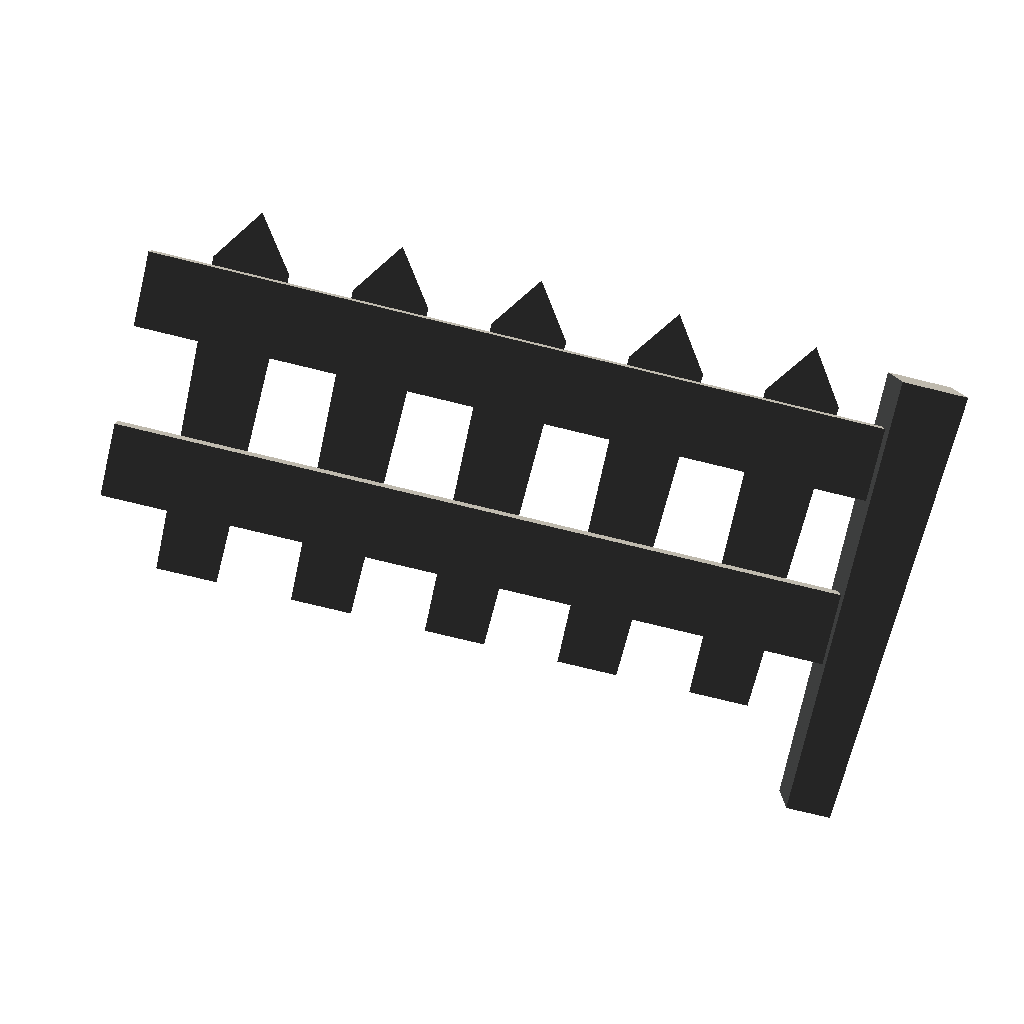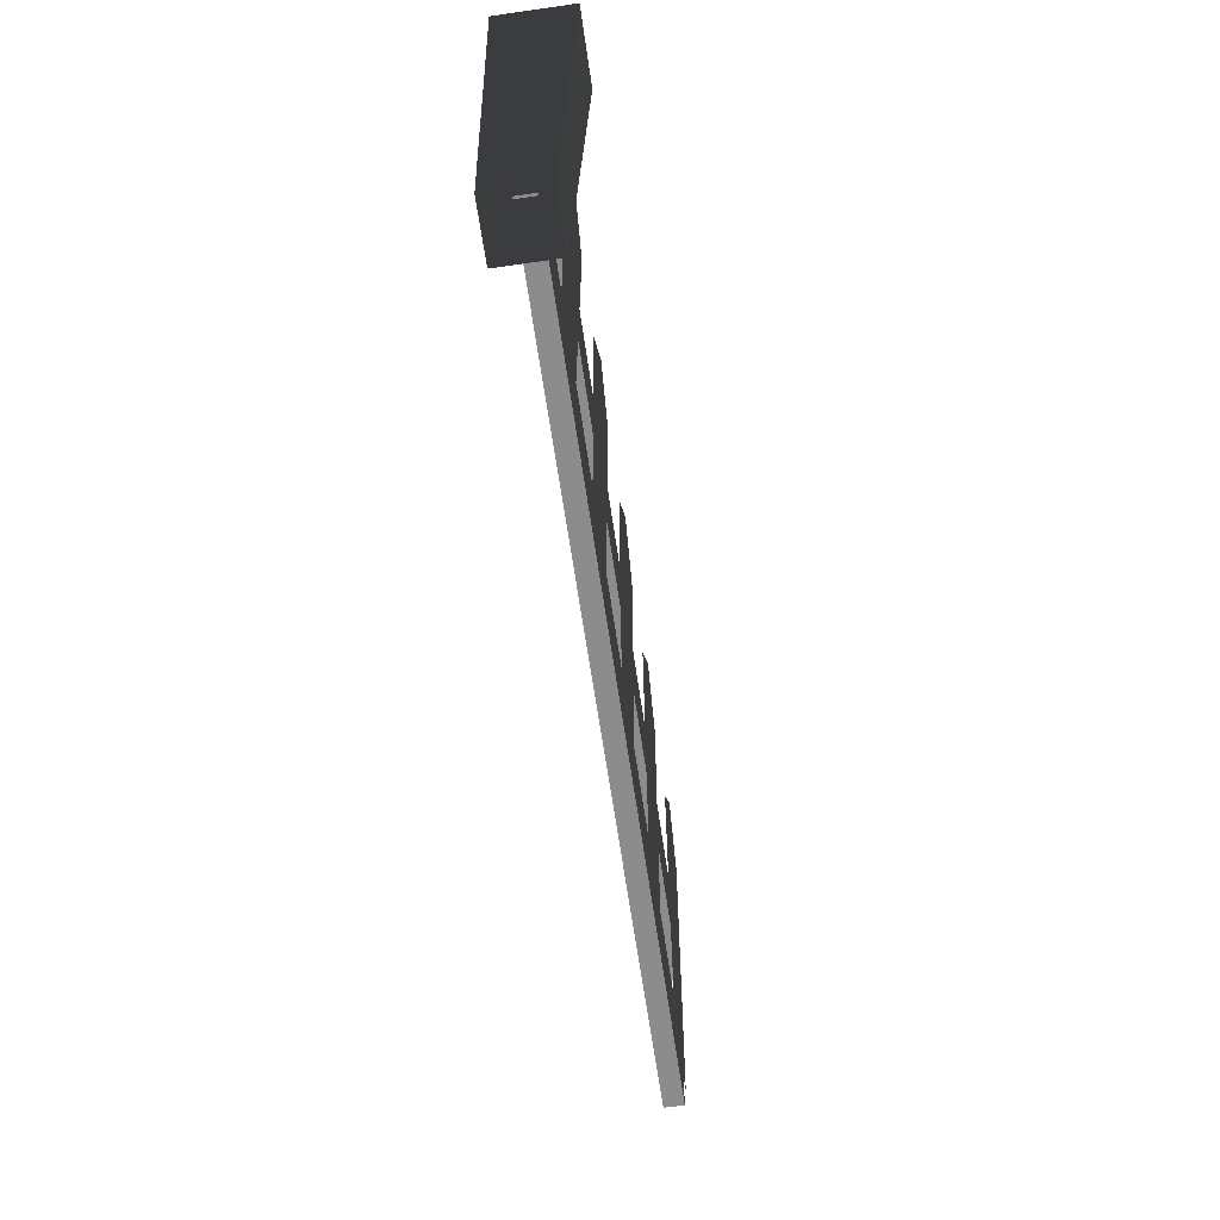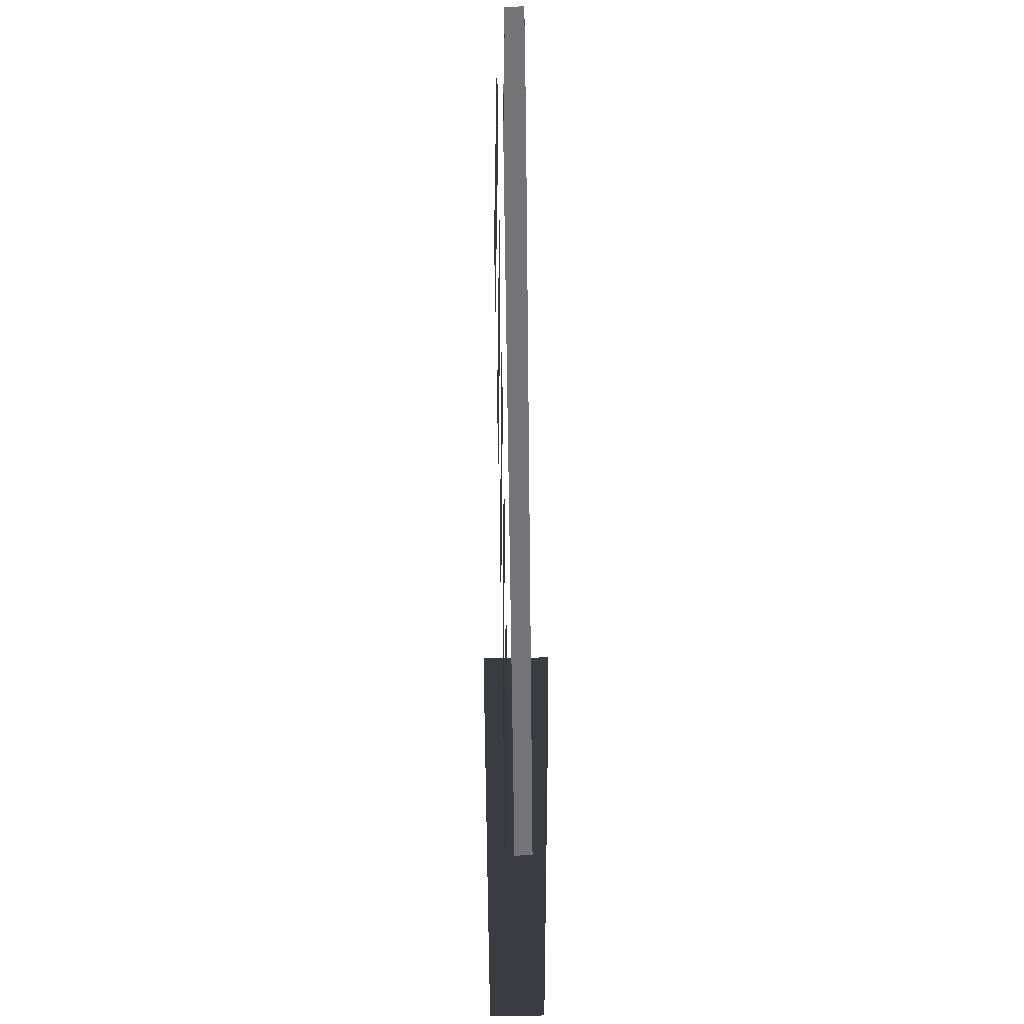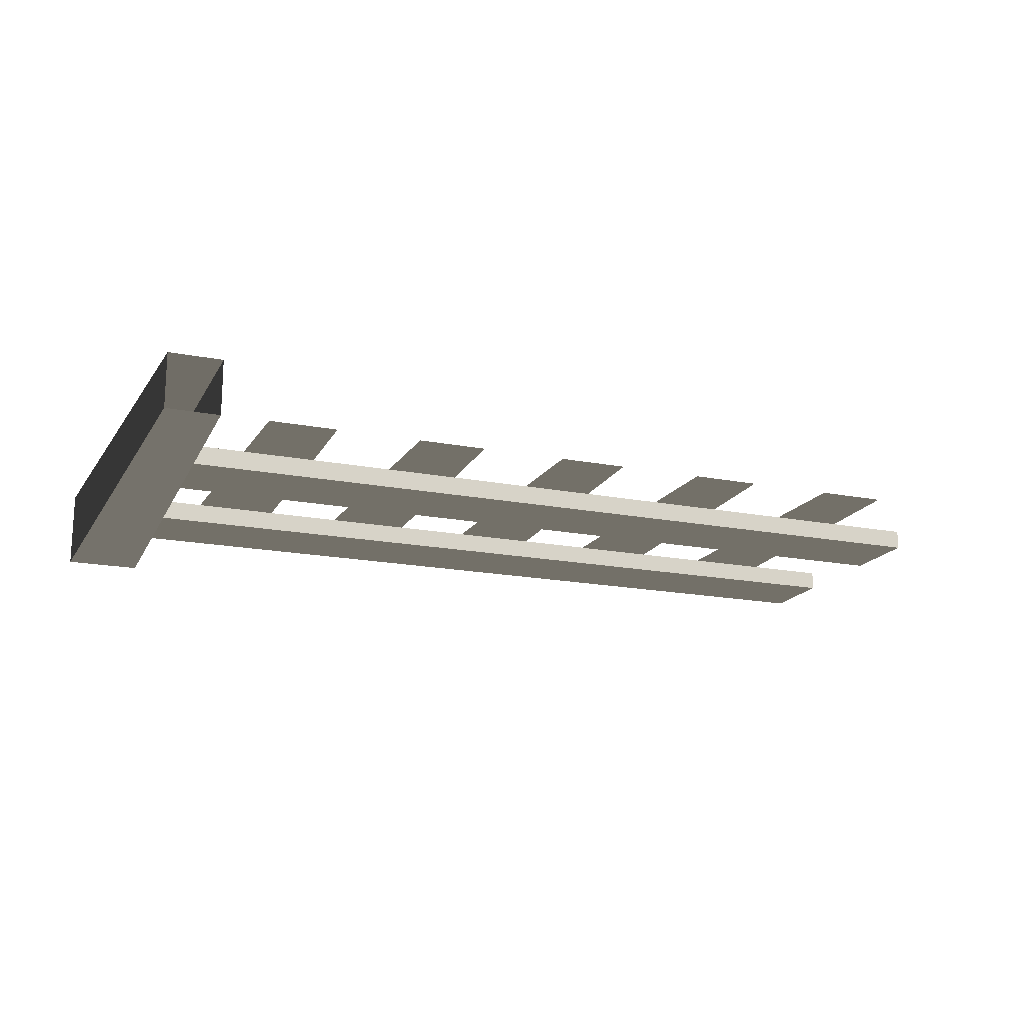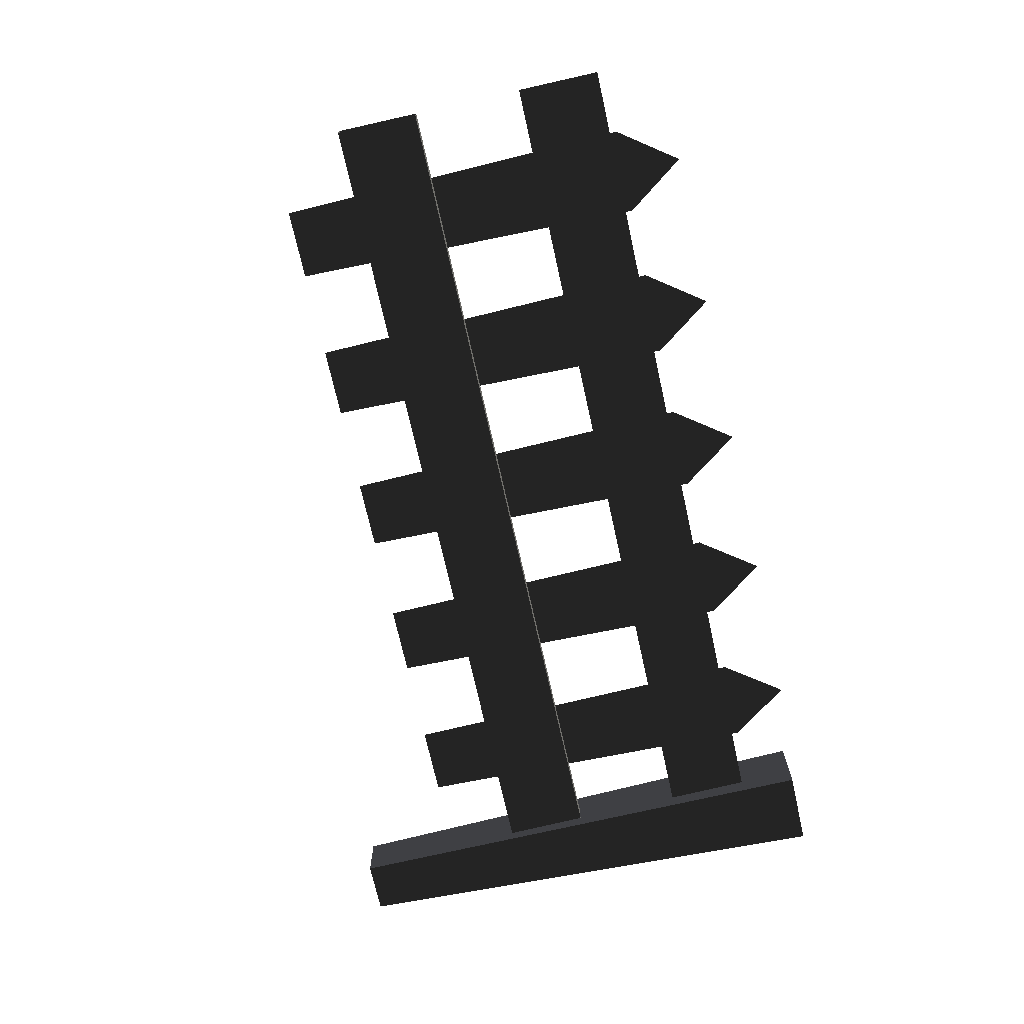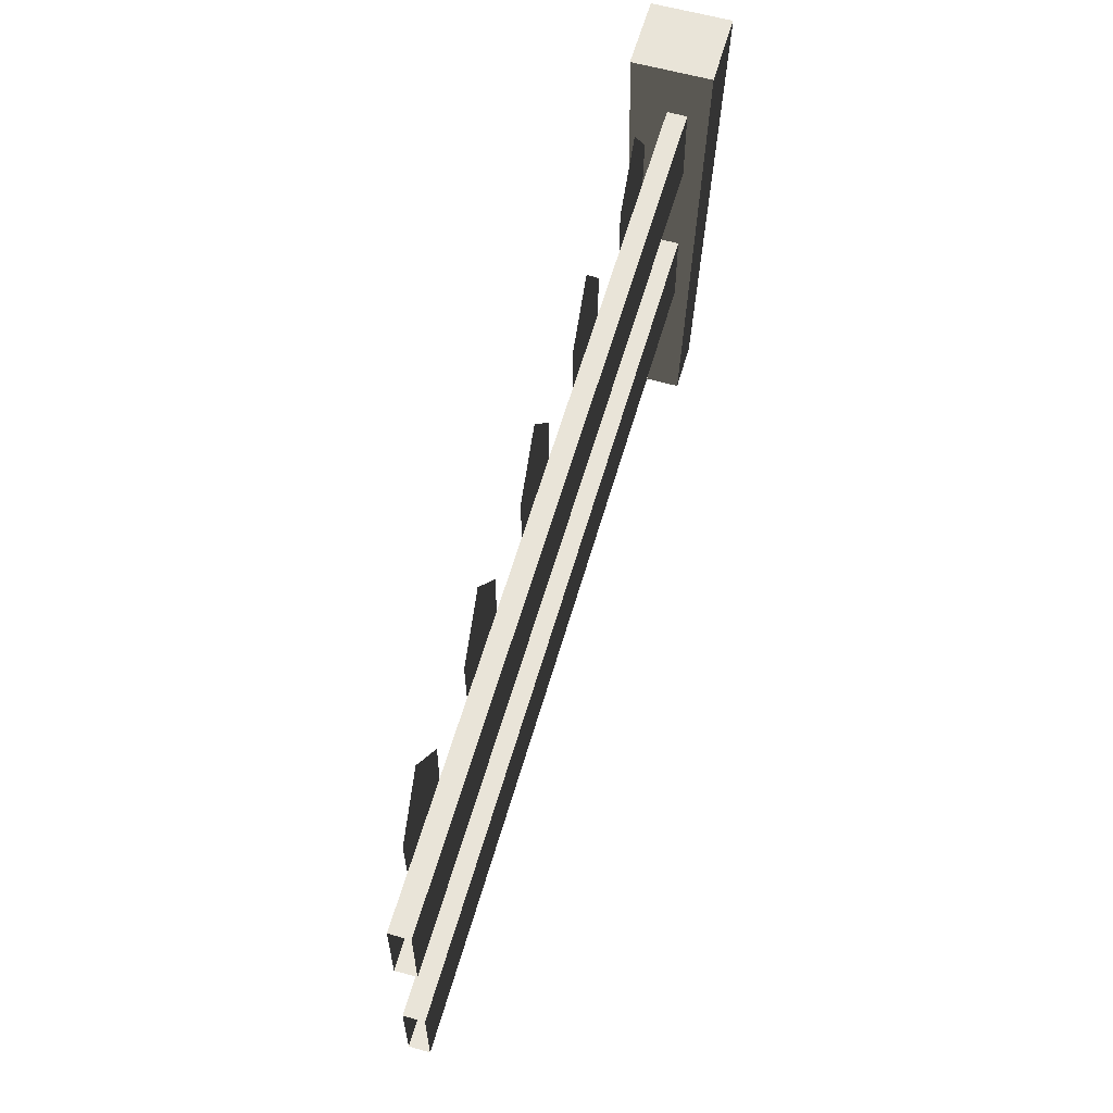
<metadata>
{"format":"obj","ext":"obj","renderer":"f3d","projection":"perspective","resolution":1024,"background":"white","views":[{"elev":-77.7,"azim":166.4,"up":"+Z"},{"elev":-64.2,"azim":-81.8,"up":"+Y"},{"elev":-56.3,"azim":90.7,"up":"+Y"},{"elev":-17.5,"azim":-21.3,"up":"+Z"},{"elev":-72.3,"azim":102.6,"up":"+Z"},{"elev":60.2,"azim":106.0,"up":"+Y"}]}
</metadata>
<code>
v -0.0884 -0.2587 0.09258
v -0.126 1.463 0.132
v 0.126 1.463 0.132
v 0.0884 -0.2587 0.09258
v -0.126 1.463 0.132
v -0.126 1.463 -0.132
v 0.126 1.463 -0.132
v 0.126 1.463 0.132
v -0.126 1.463 -0.132
v -0.0884 -0.2587 -0.09261
v 0.0884 -0.2587 -0.09261
v 0.126 1.463 -0.132
v 0.0884 -0.2587 0.09258
v 0.126 1.463 0.132
v 0.126 1.463 -0.132
v 0.0884 -0.2587 -0.09261
v -0.0884 -0.2587 -0.09261
v -0.126 1.463 -0.132
v -0.126 1.463 0.132
v -0.0884 -0.2587 0.09258
v 2.932 0.9878 0.006863
v 0.09336 0.9878 0.006861
v 0.09336 1.269 0.006861
v 2.932 1.269 0.006863
v 0.09336 0.9878 -0.05849
v 2.932 0.9878 -0.05849
v 2.932 1.269 -0.05849
v 0.09336 1.269 -0.05849
v 2.932 1.269 0.006863
v 0.09336 1.269 0.006861
v 0.09336 1.269 -0.05849
v 2.932 1.269 -0.05849
v 2.932 0.9878 -0.05849
v 0.09336 0.9878 -0.05849
v 0.09336 0.9878 0.006861
v 2.932 0.9878 0.006863
v 0.5817 1.296 0.03473
v 0.5557 0.07255 0.03473
v 0.3184 0.07255 0.03473
v 0.2924 1.296 0.03473
v 0.4371 1.498 0.03473
v 0.5557 0.07255 0.03473
v 0.5817 1.296 0.03473
v 0.2924 1.296 0.03473
v 0.3184 0.07255 0.03473
v 0.4371 1.498 0.03473
v 2.932 0.3296 0.006863
v 0.09336 0.3296 0.006861
v 0.09336 0.6111 0.006861
v 2.932 0.6111 0.006863
v 0.09336 0.3296 -0.05849
v 2.932 0.3296 -0.05849
v 2.932 0.6111 -0.05849
v 0.09336 0.6111 -0.05849
v 2.932 0.6111 0.006863
v 0.09336 0.6111 0.006861
v 0.09336 0.6111 -0.05849
v 2.932 0.6111 -0.05849
v 2.932 0.3296 -0.05849
v 0.09336 0.3296 -0.05849
v 0.09336 0.3296 0.006861
v 2.932 0.3296 0.006863
v 1.114 1.296 0.03473
v 1.088 0.07255 0.03473
v 0.8507 0.07255 0.03473
v 0.8247 1.296 0.03473
v 0.9694 1.498 0.03473
v 1.088 0.07255 0.03473
v 1.114 1.296 0.03473
v 0.8247 1.296 0.03473
v 0.8507 0.07255 0.03473
v 0.9694 1.498 0.03473
v 1.646 1.296 0.03473
v 1.62 0.07255 0.03473
v 1.383 0.07255 0.03473
v 1.357 1.296 0.03473
v 1.502 1.498 0.03473
v 1.62 0.07255 0.03473
v 1.646 1.296 0.03473
v 1.357 1.296 0.03473
v 1.383 0.07255 0.03473
v 1.502 1.498 0.03473
v 2.179 1.296 0.03473
v 2.153 0.07255 0.03473
v 1.915 0.07255 0.03473
v 1.889 1.296 0.03473
v 2.034 1.498 0.03473
v 2.153 0.07255 0.03473
v 2.179 1.296 0.03473
v 1.889 1.296 0.03473
v 1.915 0.07255 0.03473
v 2.034 1.498 0.03473
v 2.711 1.296 0.03473
v 2.685 0.07255 0.03473
v 2.448 0.07255 0.03473
v 2.422 1.296 0.03473
v 2.566 1.498 0.03473
v 2.685 0.07255 0.03473
v 2.711 1.296 0.03473
v 2.422 1.296 0.03473
v 2.448 0.07255 0.03473
v 2.566 1.498 0.03473
g Fence1_744_185
f 1 3 2
f 1 4 3
f 5 7 6
f 5 8 7
f 9 11 10
f 9 12 11
f 13 15 14
f 13 16 15
f 17 19 18
f 17 20 19
f 21 23 22
f 21 24 23
f 25 27 26
f 25 28 27
f 29 31 30
f 29 32 31
f 33 35 34
f 33 36 35
f 37 39 38
f 37 40 39
f 40 37 41
f 42 44 43
f 42 45 44
f 43 44 46
f 47 49 48
f 47 50 49
f 51 53 52
f 51 54 53
f 55 57 56
f 55 58 57
f 59 61 60
f 59 62 61
f 63 65 64
f 63 66 65
f 66 63 67
f 68 70 69
f 68 71 70
f 69 70 72
f 73 75 74
f 73 76 75
f 76 73 77
f 78 80 79
f 78 81 80
f 79 80 82
f 83 85 84
f 83 86 85
f 86 83 87
f 88 90 89
f 88 91 90
f 89 90 92
f 93 95 94
f 93 96 95
f 96 93 97
f 98 100 99
f 98 101 100
f 99 100 102

</code>
